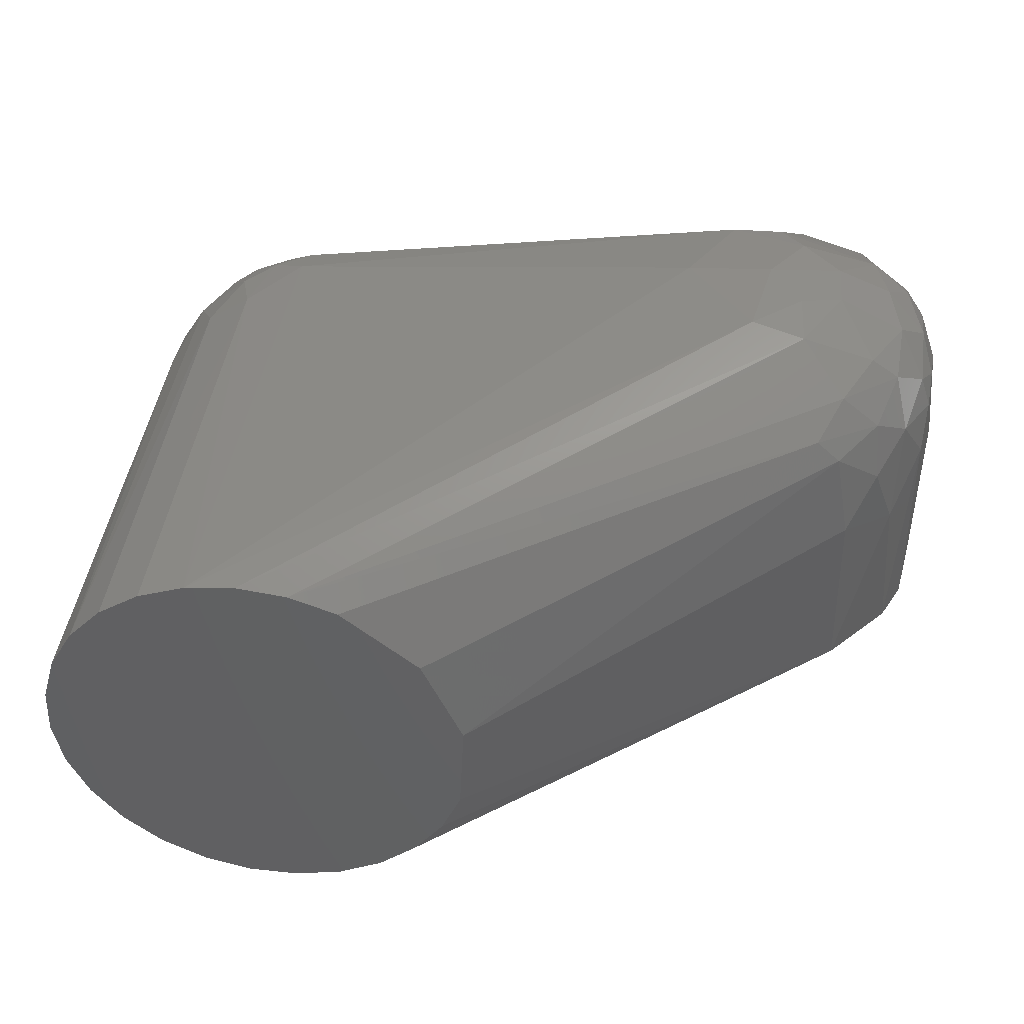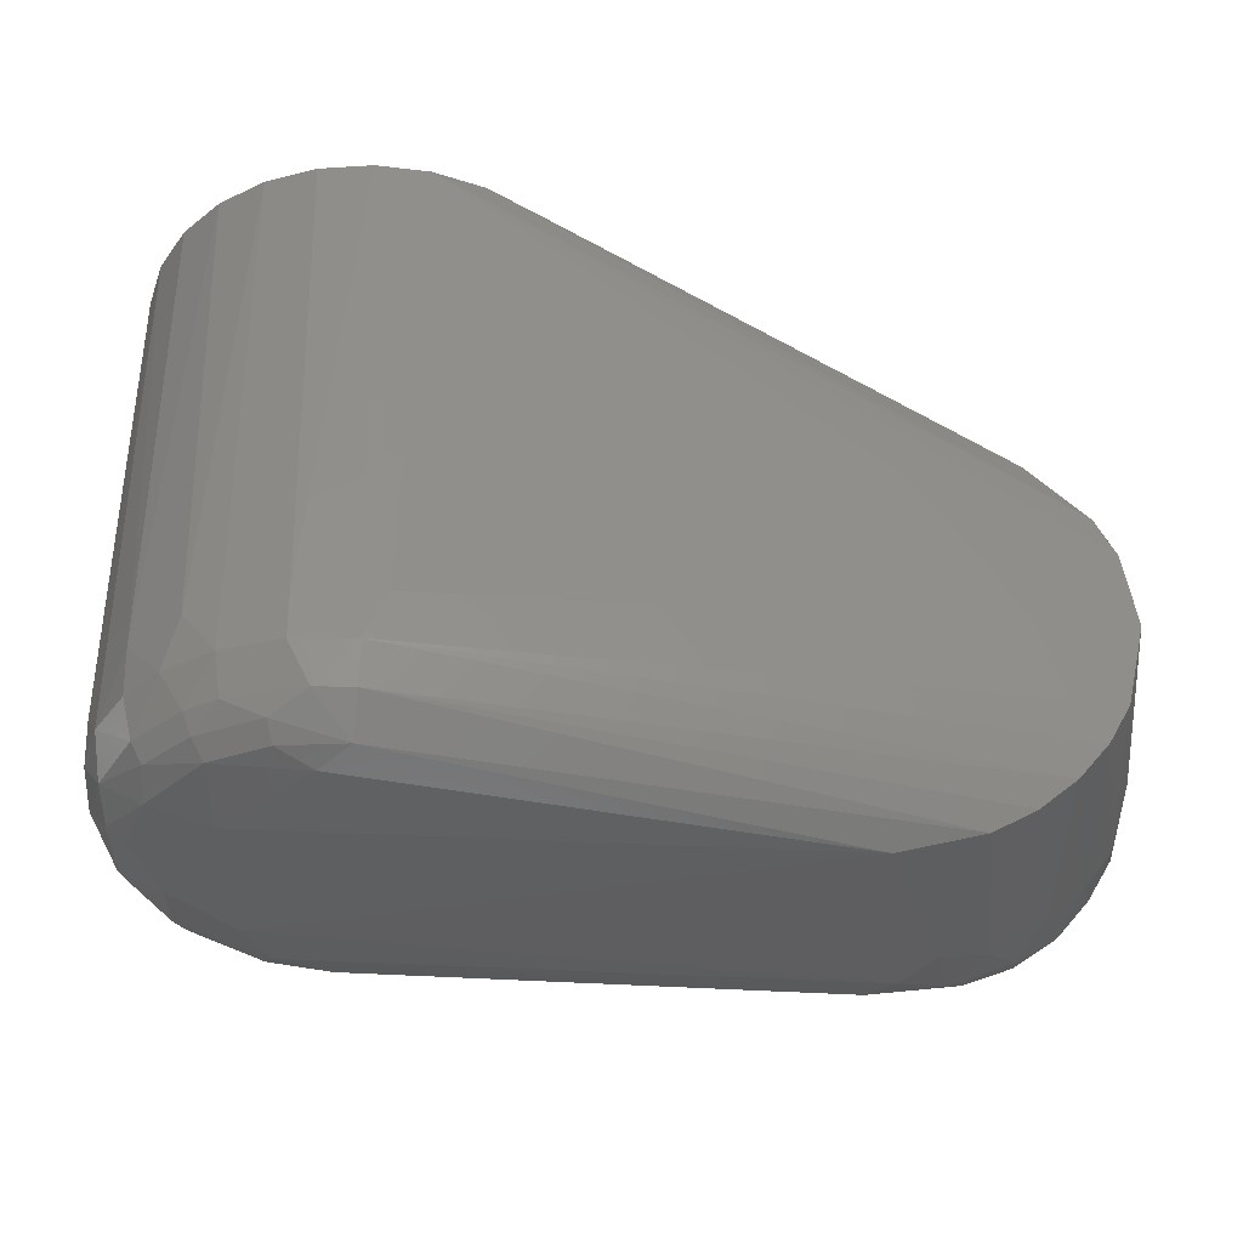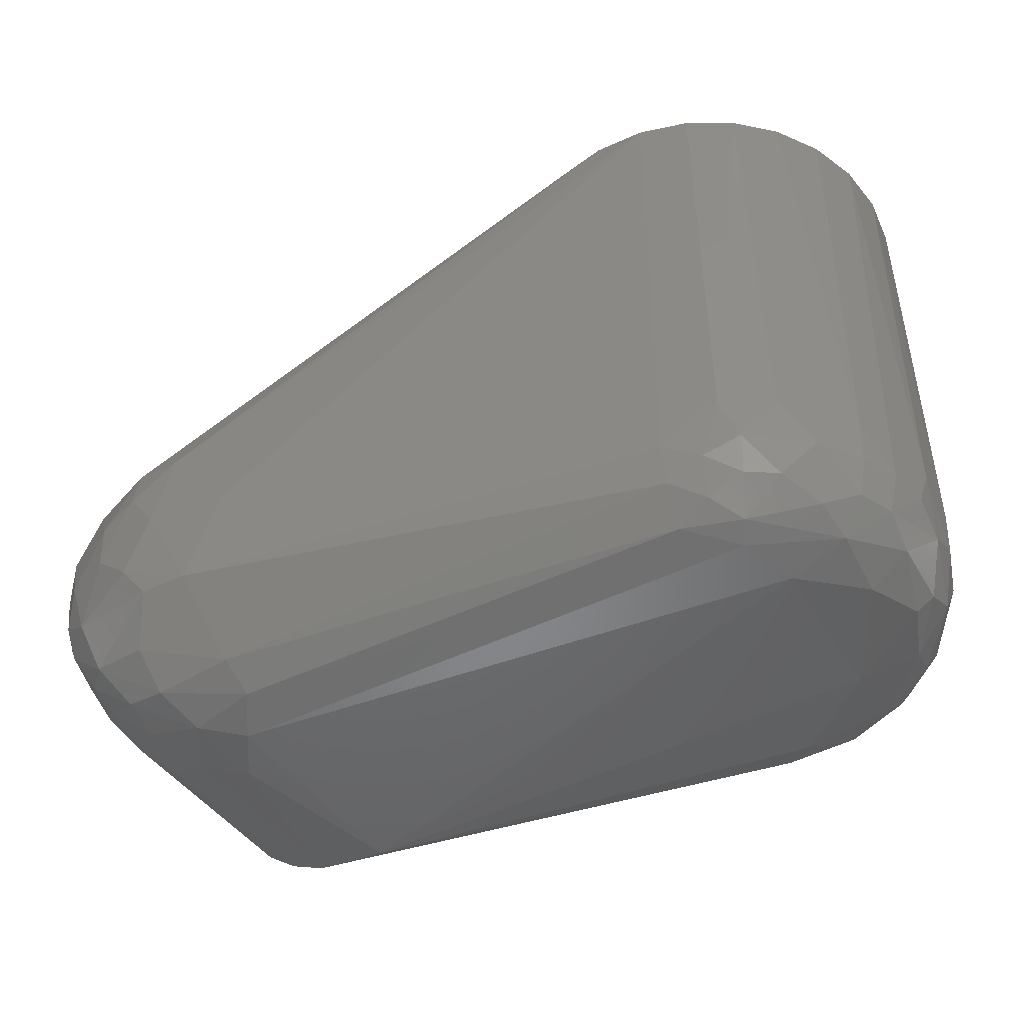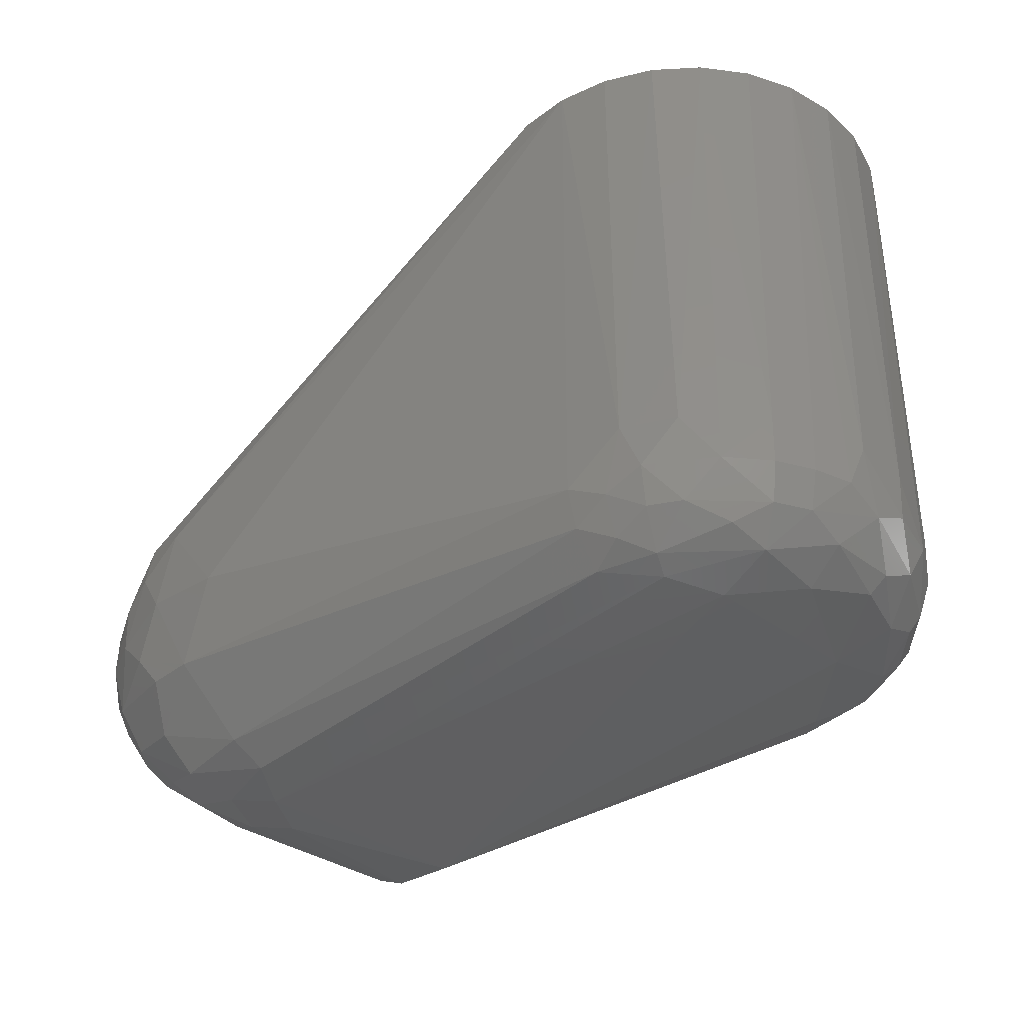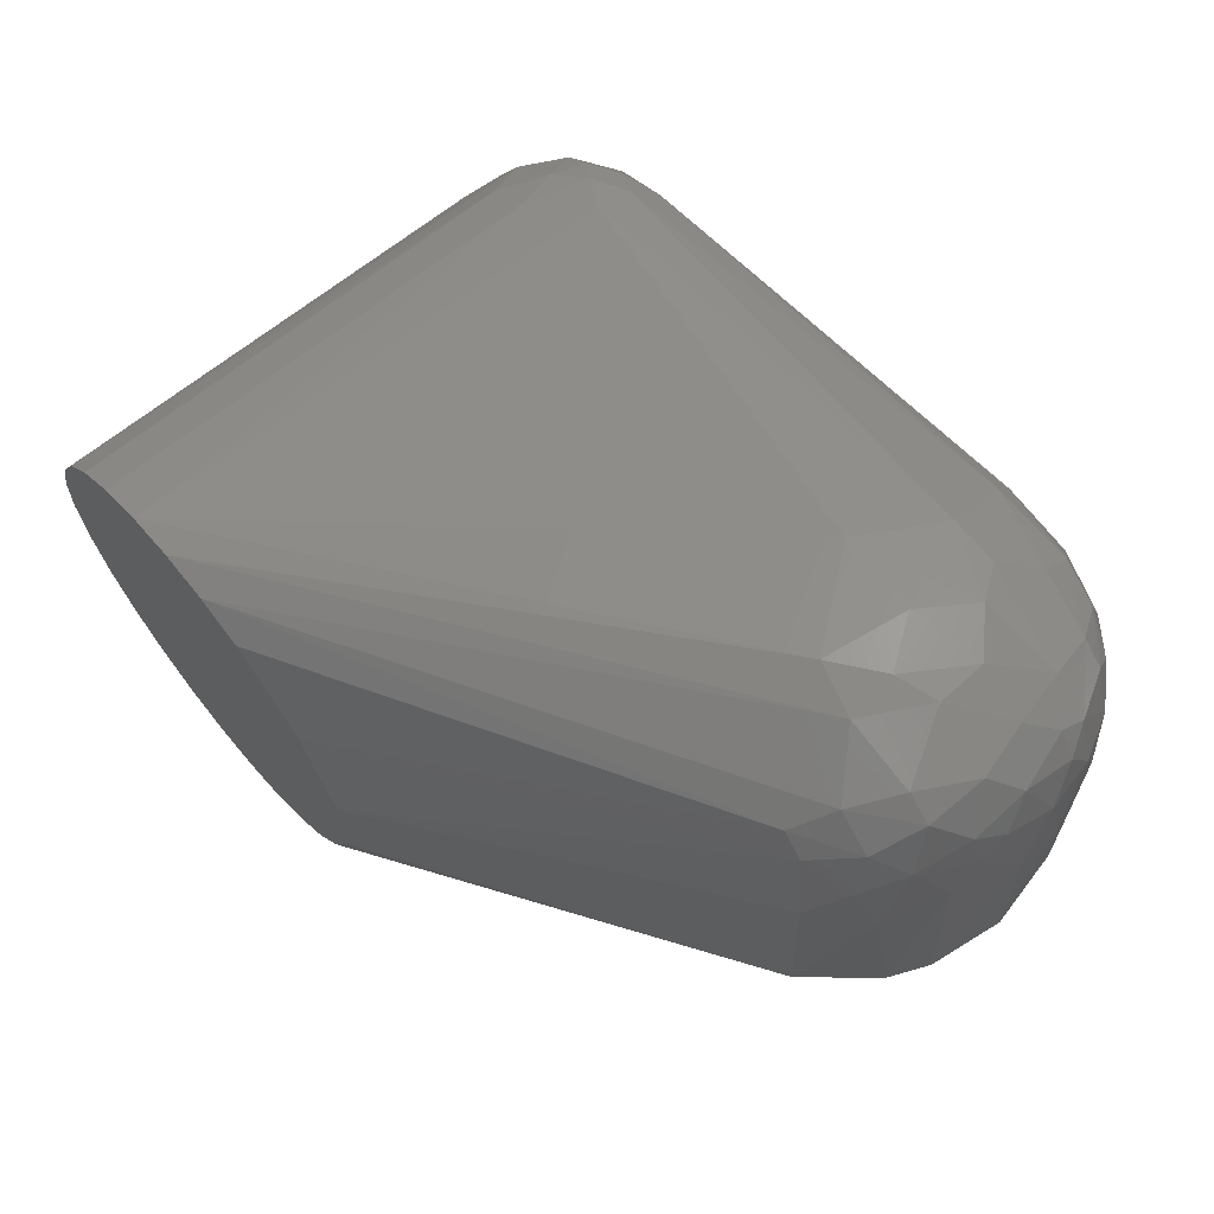
<metadata>
{"format":"stl","ext":"stl","renderer":"f3d","projection":"perspective","resolution":1024,"background":"white","views":[{"elev":43.1,"azim":-172.2,"up":"+Z"},{"elev":-37.4,"azim":-174.9,"up":"+Y"},{"elev":-47.2,"azim":34.2,"up":"+Y"},{"elev":-37.8,"azim":51.2,"up":"+Y"},{"elev":65.2,"azim":-129.5,"up":"+Z"}]}
</metadata>
<code>
# stl→obj: 141 verts, 278 faces
v 0.04845 0.06852 -0.02547
v 0.04332 0.06852 -0.01843
v 0.03995 0.06852 -0.0104
v 0.03911 0.06852 0.006871
v 0.04612 0.06852 0.02269
v 0.05948 0.06852 0.03367
v 0.06769 0.06852 0.03657
v 0.07634 0.06852 0.0375
v 0.08498 0.06852 0.0364
v 0.09313 0.06852 0.03335
v 0.1004 0.06852 0.02849
v 0.1063 0.06852 0.0221
v 0.1106 0.06852 0.01452
v 0.113 0.06852 0.006152
v 0.1134 0.06852 -0.002545
v 0.1118 0.06852 -0.0111
v 0.1083 0.06852 -0.01907
v 0.103 0.06852 -0.026
v 0.09628 0.06852 -0.03153
v 0.08846 0.06852 -0.03536
v 0.07997 0.06852 -0.03729
v 0.07126 0.06852 -0.0372
v 0.06281 0.06852 -0.03511
v 0.05507 0.06852 -0.03113
v -0.02346 0.02927 -0.00434
v -0.0228 0.02972 0.02678
v -0.02011 0.02869 0.0417
v -0.03748 -0.001535 -0.00434
v -0.03752 1.553e-06 0.02635
v -0.03575 0.01136 -0.00434
v 0.008663 -0.003694 0.05583
v -0.003308 0.01177 0.05687
v 0.06477 -0.01254 -0.03578
v -0.03435 -0.01509 -0.00434
v 0.09346 -0.01254 -0.03317
v 0.1076 -0.02701 -0.01514
v 0.1008 -0.02701 -0.02476
v 0.1079 -0.02053 -0.01883
v 0.004403 -0.0346 0.0392
v -0.0005822 -0.03659 0.03266
v 0.0898 -0.03404 0.02182
v -0.02232 -0.02215 0.0486
v -0.02449 -0.01385 0.05236
v -0.03088 -0.01398 0.04715
v 0.08252 -0.03241 0.02925
v -0.01233 0.01418 0.05602
v 0.1025 -0.01254 -0.02649
v -0.0308 0.02141 0.02369
v 0.003847 -0.03073 0.04475
v -0.01055 -0.03073 0.04457
v 0.08362 -0.02701 0.03419
v 0.001353 -0.01783 0.05479
v -0.03272 0.01835 -0.00434
v 0.09613 -0.02053 -0.03112
v 0.1121 -0.01254 -0.01011
v -0.02945 0.004495 0.05219
v -0.03366 1.307e-06 0.04836
v -0.02694 -0.004453 0.05359
v -0.01839 0.003277 0.05678
v 0.06956 -0.03241 -0.02928
v 0.07494 -0.03404 -0.02581
v -1.575e-05 -0.0375 -0.00434
v -0.01342 -0.03502 -0.00434
v 0.06847 -0.02701 -0.03424
v 0.08406 -0.02053 0.03615
v 0.09329 -0.01254 0.03326
v -0.01137 -0.02459 0.05012
v 0.09067 -0.03491 -0.01467
v 0.08995 -0.03241 -0.02652
v 0.1004 -0.03241 -0.01734
v 0.1077 -0.02998 -0.008897
v 0.1122 -0.02379 -0.003544
v 0.1089 -0.02998 0.00266
v -0.02625 0.02222 0.04488
v -0.03144 0.01794 0.04107
v -0.0291 0.01402 0.04924
v -0.01989 0.02196 0.04996
v 0.09202 -0.03241 0.02532
v 0.08765 -0.02053 -0.03519
v 0.08701 -0.02701 -0.03327
v 0.07782 -0.02053 -0.03703
v 0.07785 -0.01254 -0.03745
v -0.0228 -0.02972 0.02678
v -0.01377 -0.03456 0.02906
v -0.01829 -0.03113 0.03769
v -0.02487 -0.02556 0.04111
v -0.02879 -0.02394 0.02942
v -0.02604 -0.027 -0.00434
v -0.02723 0.02496 0.03572
v -0.005774 -0.002317 0.0579
v -0.01133 -0.01156 0.05691
v -0.03382 0.00927 0.04543
v -0.03566 0.008953 0.03958
v 0.1098 -0.01254 0.01612
v 0.105 -0.02053 0.02311
v 0.103 -0.03241 0.01289
v 0.1027 -0.02998 0.01936
v 0.1017 -0.03404 0.002083
v 0.1076 -0.02701 0.01507
v -0.007757 -0.03475 0.03741
v -0.02448 0.01385 0.05236
v 0.06803 -0.02053 -0.03622
v -0.007181 -0.01744 0.05537
v -0.01829 -0.02867 0.04363
v 0.1135 -0.01254 -0.0003088
v 0.1118 -0.02053 0.009582
v -0.006341 -0.03679 0.02513
v -0.03065 -0.009374 0.04998
v 0.1117 -0.02053 -0.009999
v -0.02998 -0.02148 0.037
v -0.03426 -0.01342 0.03896
v 0.1022 -0.02053 -0.0262
v -0.03382 -0.009267 0.04543
v -0.0365 -0.004293 0.03995
v 0.1048 -0.03241 -0.008083
v 0.08864 -0.02998 0.03046
v 0.09473 -0.02701 0.02961
v -0.03662 -0.008136 0.02599
v 0.09136 -0.02998 -0.02919
v 0.08055 -0.02998 -0.03267
v -0.03521 0.01272 0.03219
v 0.09942 -0.02701 0.02606
v 0.09582 -0.02053 0.03132
v 0.1011 -0.01254 0.02788
v -0.01621 0.02854 0.04525
v 0.1098 -0.02701 0.009058
v 0.07457 -0.02701 -0.03502
v -0.01797 -0.005134 0.05673
v 0.08993 -0.02379 0.03356
v -0.01149 0.005861 0.05772
v -0.03576 0.004387 0.04305
v 0.1095 -0.02053 0.01594
v -0.02625 -0.02222 0.04488
v -0.02019 -0.03161 -0.00434
v 0.09279 -0.03491 0.01219
v 0.09933 -0.02998 -0.02331
v 0.08013 -0.03241 -0.02969
v -0.03348 -0.01675 0.03145
v 0.1129 -0.02053 0.00299
v -0.03081 -0.02139 -0.00434
v 0.09232 -0.02701 -0.03101
f 1 2 3
f 1 3 4
f 1 4 5
f 1 5 6
f 1 6 7
f 1 7 8
f 1 8 9
f 1 9 10
f 1 10 11
f 1 11 12
f 1 12 13
f 1 13 14
f 1 14 15
f 1 15 16
f 1 16 17
f 1 17 18
f 1 18 19
f 1 19 20
f 1 20 21
f 1 21 22
f 1 22 23
f 1 23 24
f 25 26 4
f 27 4 26
f 28 29 30
f 31 9 32
f 33 34 28
f 5 4 27
f 20 19 35
f 36 37 38
f 39 40 41
f 42 43 44
f 8 32 9
f 45 39 41
f 46 32 8
f 47 17 38
f 47 35 19
f 48 26 25
f 49 50 39
f 49 39 45
f 49 45 51
f 49 51 52
f 53 48 25
f 53 25 24
f 54 35 47
f 55 38 17
f 55 17 16
f 56 57 58
f 56 58 59
f 60 61 62
f 60 62 63
f 60 63 64
f 65 66 9
f 65 9 31
f 65 31 52
f 65 52 51
f 67 42 50
f 67 50 49
f 67 49 52
f 68 62 61
f 68 61 69
f 68 69 70
f 71 70 36
f 71 36 72
f 71 72 73
f 74 75 76
f 74 76 77
f 78 45 41
f 79 80 81
f 79 81 82
f 79 82 20
f 79 20 35
f 79 35 54
f 83 84 85
f 83 85 86
f 83 86 87
f 83 87 88
f 89 75 74
f 89 74 27
f 89 27 26
f 89 26 48
f 89 48 75
f 90 91 52
f 90 52 31
f 90 31 32
f 92 76 75
f 92 75 93
f 92 57 56
f 92 56 76
f 94 12 95
f 96 97 78
f 96 78 41
f 96 98 73
f 96 99 97
f 100 85 84
f 100 40 39
f 100 39 50
f 101 76 56
f 101 56 59
f 101 59 46
f 101 46 77
f 101 77 76
f 3 2 25
f 3 25 4
f 102 33 22
f 102 22 82
f 102 82 81
f 102 64 88
f 102 34 33
f 103 91 43
f 103 43 42
f 103 42 67
f 103 67 52
f 103 52 91
f 104 86 85
f 104 85 100
f 104 100 50
f 104 50 42
f 21 20 82
f 21 82 22
f 15 14 105
f 15 105 55
f 15 55 16
f 10 66 11
f 10 9 66
f 13 12 94
f 13 94 106
f 13 106 14
f 18 17 47
f 18 47 19
f 23 30 53
f 23 53 24
f 23 22 33
f 23 33 28
f 23 28 30
f 107 84 63
f 107 63 62
f 107 62 40
f 107 40 100
f 107 100 84
f 108 44 43
f 108 43 58
f 108 58 57
f 109 38 55
f 109 55 105
f 109 105 72
f 109 72 36
f 109 36 38
f 110 87 86
f 110 44 111
f 112 37 54
f 112 54 47
f 112 47 38
f 112 38 37
f 113 57 114
f 113 114 111
f 113 111 44
f 113 44 108
f 113 108 57
f 115 70 71
f 115 71 73
f 115 73 98
f 115 98 68
f 115 68 70
f 116 51 45
f 116 45 78
f 116 78 117
f 118 111 114
f 118 114 29
f 118 29 28
f 118 28 34
f 119 120 80
f 121 93 75
f 121 75 48
f 121 48 53
f 121 53 30
f 121 30 29
f 121 29 93
f 122 95 123
f 122 123 117
f 122 117 78
f 122 78 97
f 122 97 99
f 122 99 95
f 124 11 66
f 124 66 123
f 124 123 95
f 124 95 12
f 124 12 11
f 125 6 5
f 125 5 27
f 125 27 74
f 125 74 77
f 126 99 96
f 126 96 73
f 126 73 72
f 7 77 46
f 7 46 8
f 7 6 125
f 7 125 77
f 127 64 102
f 127 102 81
f 127 81 80
f 127 80 120
f 127 120 60
f 127 60 64
f 128 59 58
f 128 58 43
f 128 43 91
f 128 91 90
f 129 51 116
f 129 116 117
f 129 117 123
f 129 123 66
f 129 66 65
f 129 65 51
f 130 59 128
f 130 128 90
f 130 90 32
f 130 32 46
f 130 46 59
f 131 93 29
f 131 29 114
f 131 114 57
f 131 57 92
f 131 92 93
f 132 106 94
f 132 94 95
f 132 95 99
f 132 99 126
f 132 126 106
f 133 86 104
f 133 104 42
f 133 42 44
f 133 44 110
f 133 110 86
f 134 63 84
f 134 84 83
f 134 83 88
f 134 88 64
f 134 64 63
f 135 41 40
f 135 40 62
f 135 62 68
f 135 68 98
f 135 98 96
f 135 96 41
f 136 70 69
f 136 69 119
f 136 37 36
f 136 36 70
f 137 61 60
f 137 60 120
f 137 120 119
f 137 119 69
f 137 69 61
f 138 87 110
f 138 110 111
f 138 111 118
f 138 118 34
f 139 106 126
f 139 126 72
f 139 72 105
f 139 105 14
f 139 14 106
f 1 24 25
f 1 25 2
f 140 88 87
f 140 87 138
f 140 138 34
f 140 34 102
f 140 102 88
f 141 54 37
f 141 37 136
f 141 136 119
f 141 119 80
f 141 80 79
f 141 79 54

</code>
